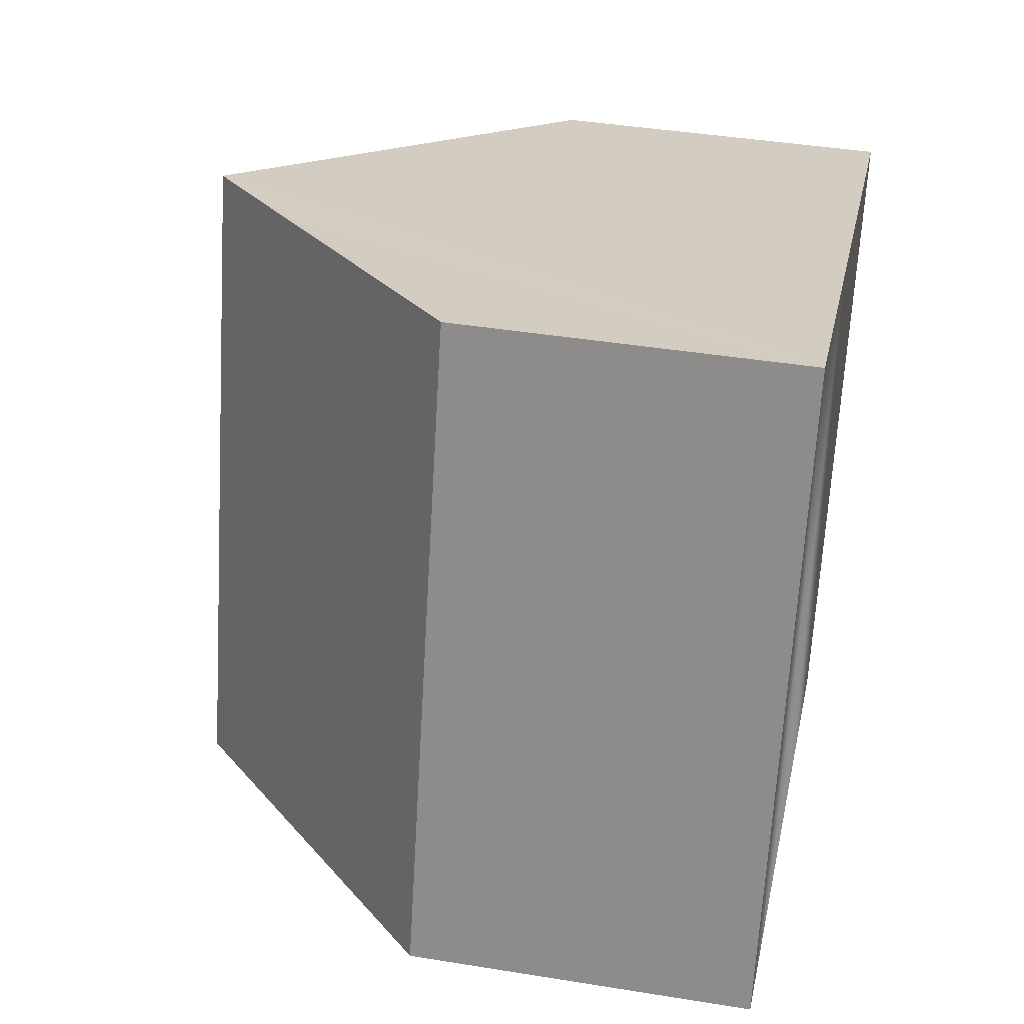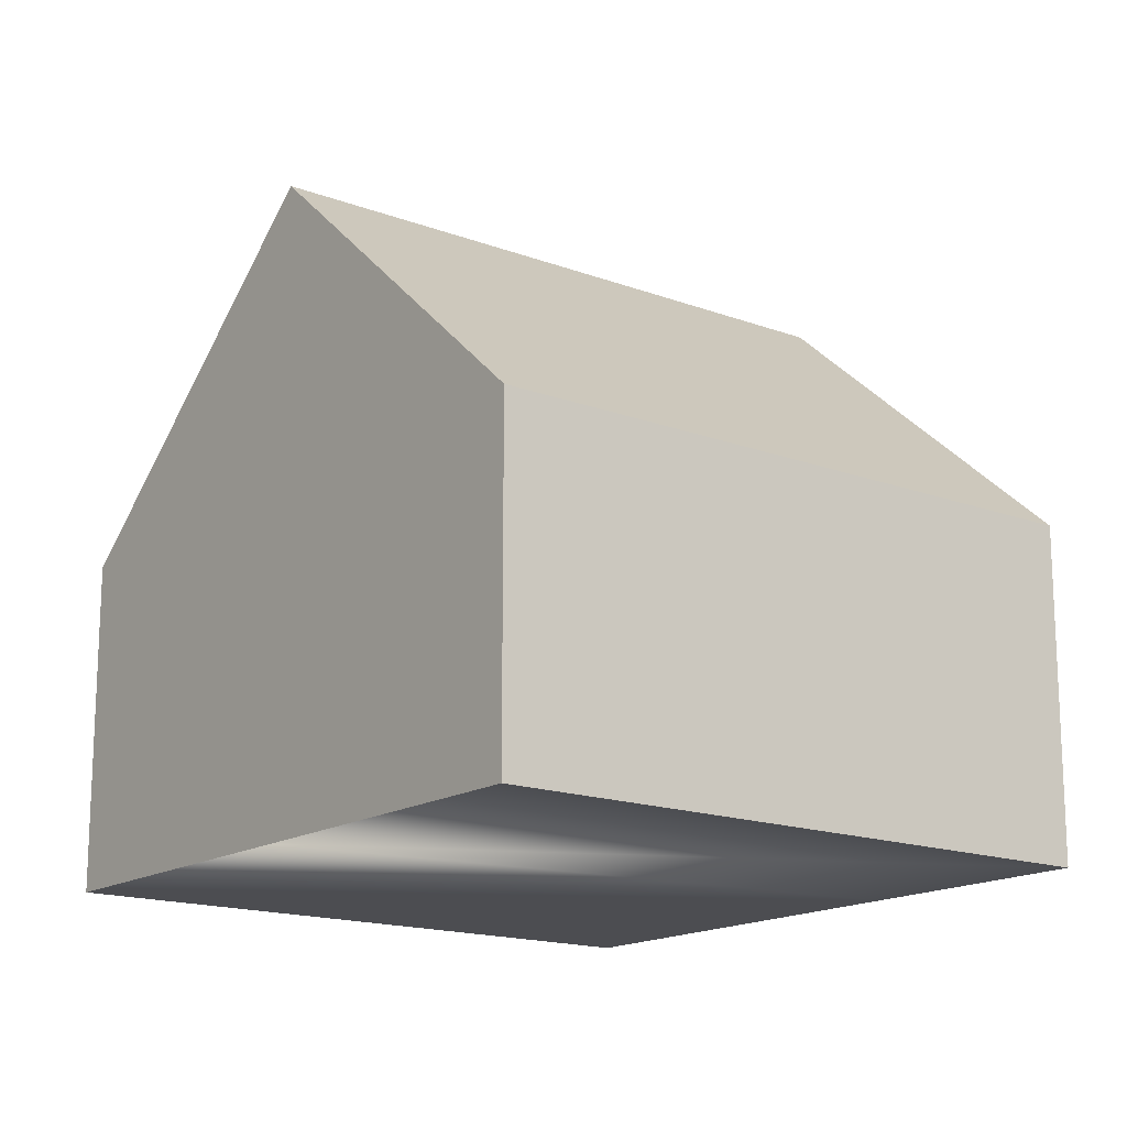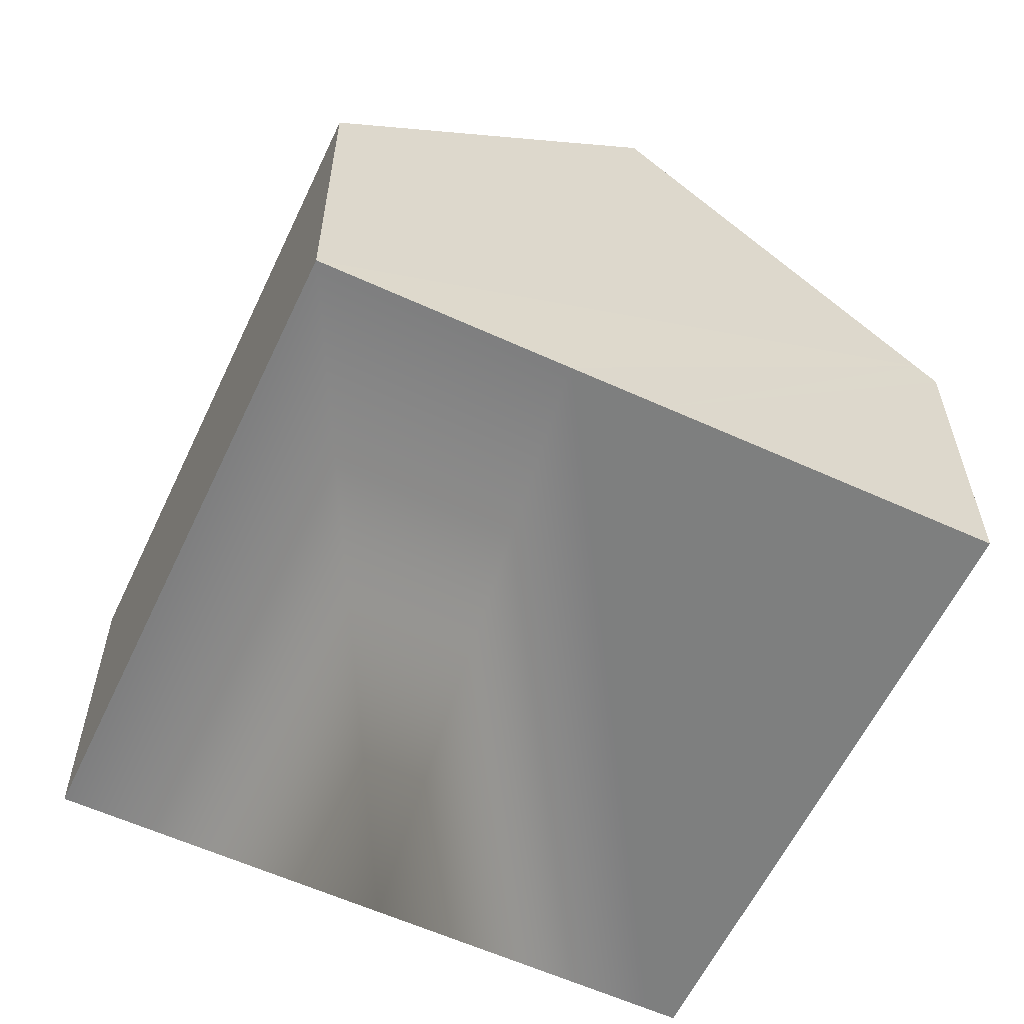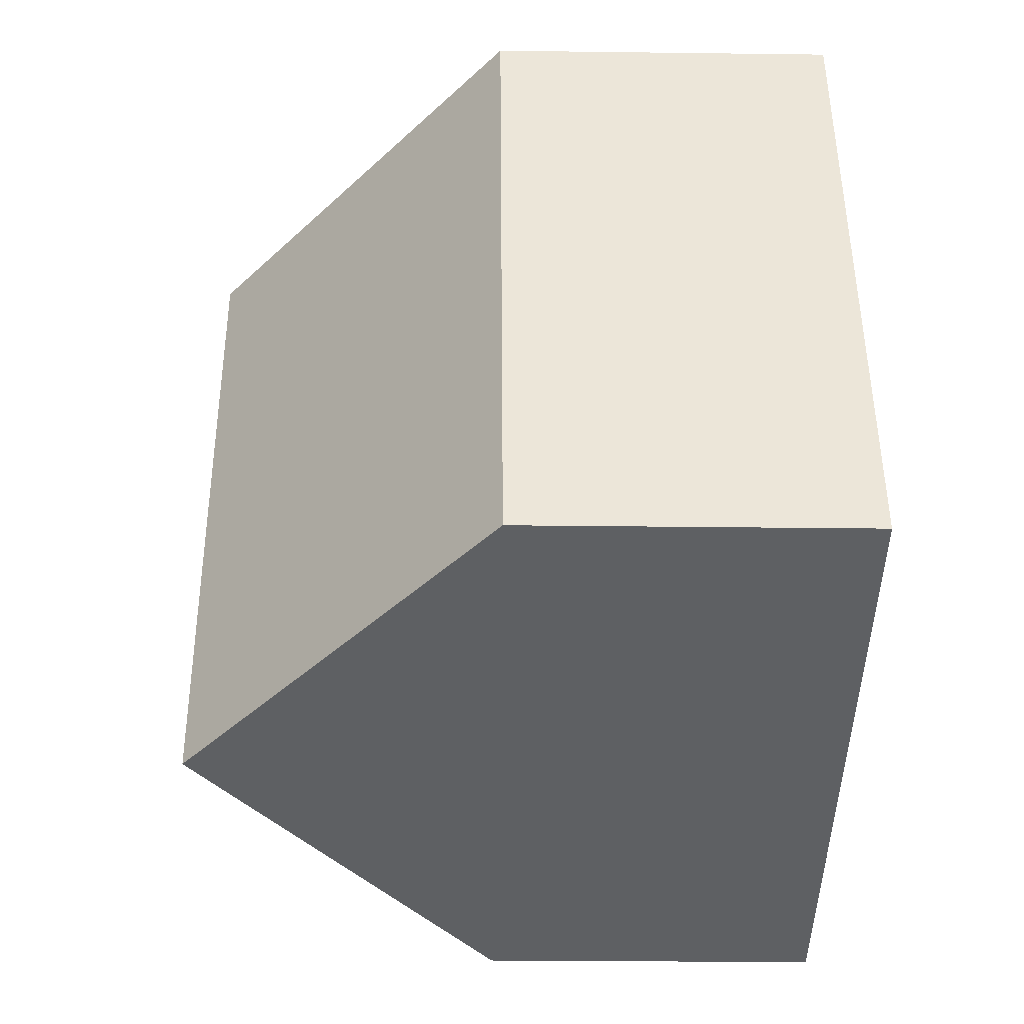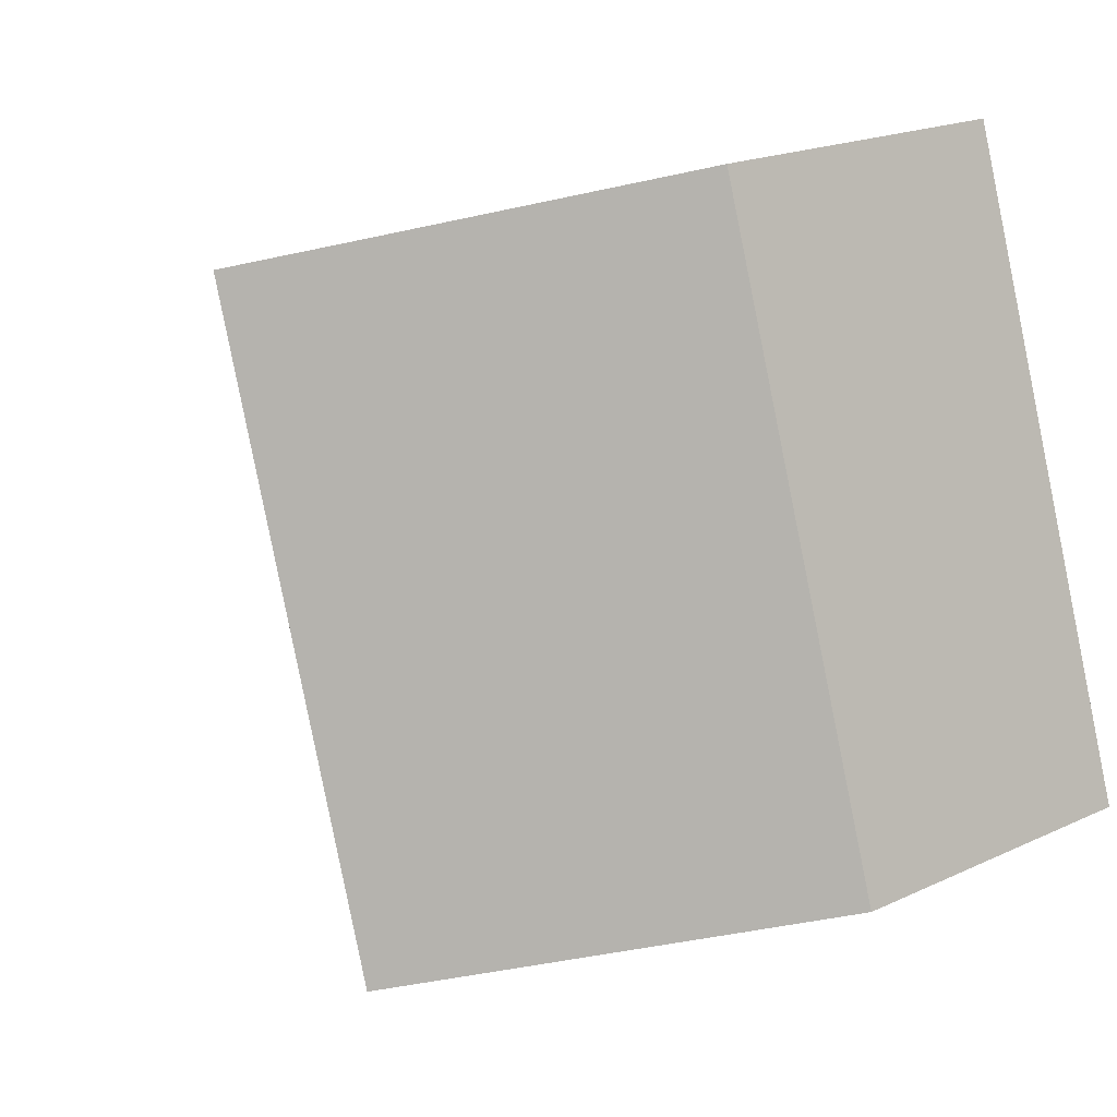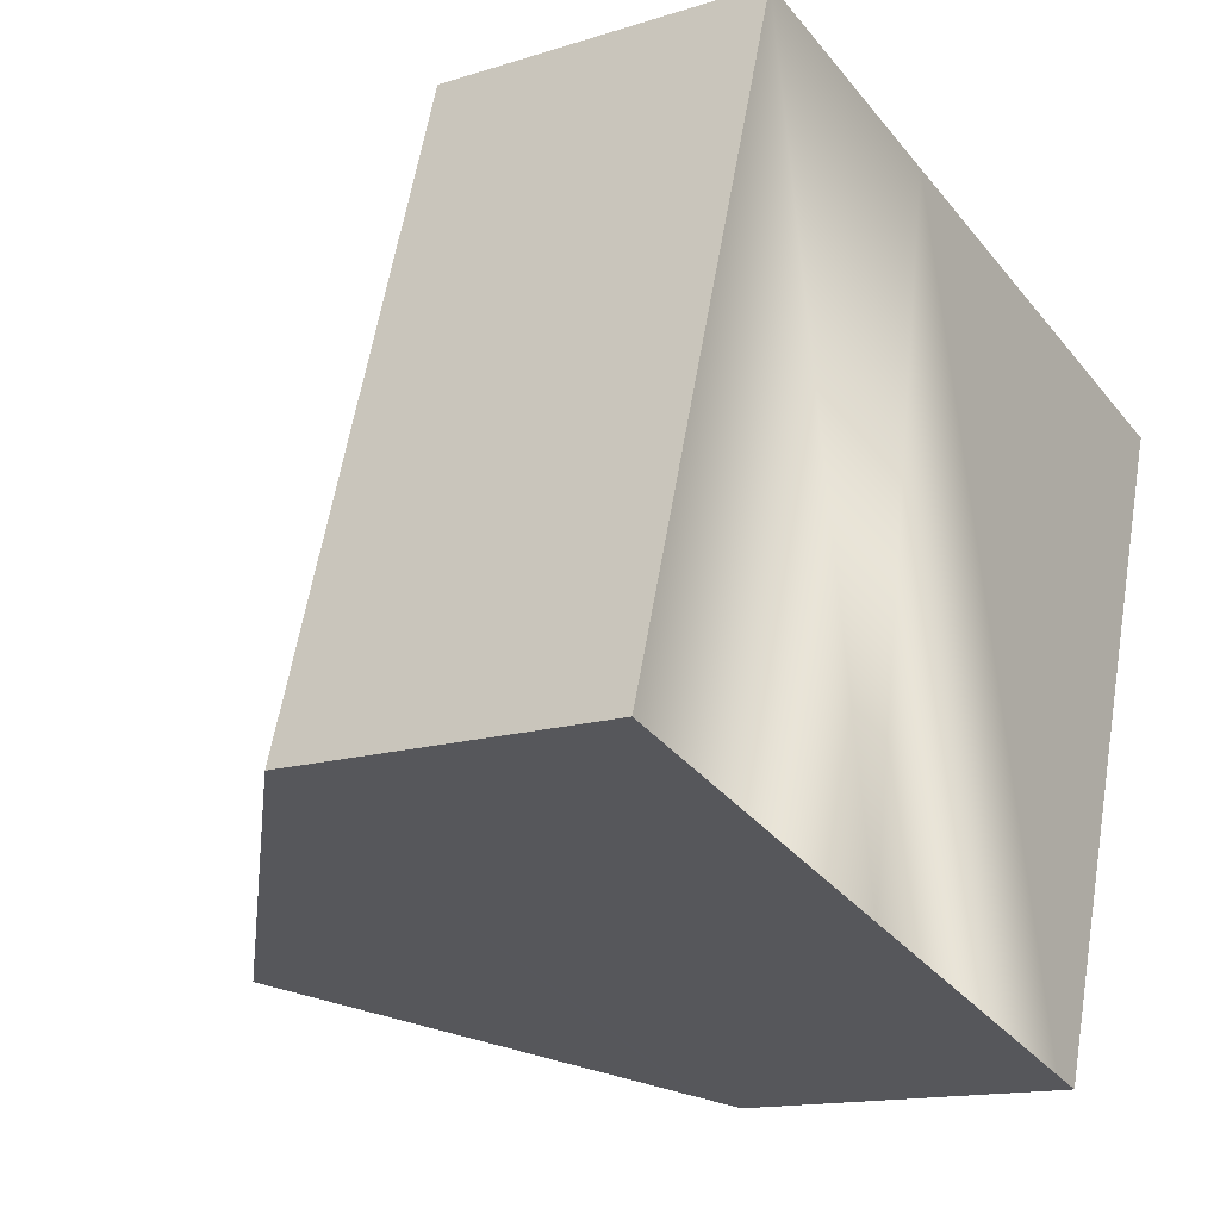
<metadata>
{"format":"obj","ext":"obj","renderer":"f3d","projection":"perspective","resolution":1024,"background":"white","views":[{"elev":41.2,"azim":-78.8,"up":"+Z"},{"elev":-16.1,"azim":-110.4,"up":"+Y"},{"elev":-59.6,"azim":-7.9,"up":"+Y"},{"elev":-24.9,"azim":-91.2,"up":"+Z"},{"elev":19.0,"azim":-131.7,"up":"+Z"},{"elev":-14.3,"azim":-55.1,"up":"+Z"}]}
</metadata>
<code>
v  0 4.757 2.913e-16
v  7.485 9.035 7.485
v  4.707 9.035 -1.462
v  6.187 7.856 7.885
v  2.778 4.758 8.944
v  9.013 5.122 -2.799
v  9.921 4.758 -1.291
v  9.414 4.758 -2.924
v  12.2 4.758 6.032
v  11.9 5.024 6.123
v  8.961 5.169 -2.783
v  9.414 1.79e-16 -2.924
v  0 0 0
v  4.707 8.952e-17 -1.462
v  8.961 1.704e-16 -2.783
v  9.013 1.714e-16 -2.799
v  2.778 -5.477e-16 8.944
v  6.187 -4.828e-16 7.885
v  7.485 -4.583e-16 7.485
v  11.9 -3.749e-16 6.123
v  12.2 -3.694e-16 6.032
v  9.921 7.905e-17 -1.291
g defaultobject
f 1 2 3
f 2 1 4
f 4 1 5
f 6 7 8
f 7 6 9
f 9 6 10
f 10 6 2
f 2 6 11
f 2 11 3
f 11 1 3
f 1 11 6
f 1 6 8
f 1 8 12
f 1 12 13
f 13 12 14
f 14 12 15
f 15 12 16
f 1 17 5
f 17 1 13
f 17 4 5
f 4 17 2
f 2 17 10
f 10 17 18
f 10 18 19
f 10 19 9
f 9 19 20
f 9 20 21
f 7 12 8
f 12 7 9
f 12 9 22
f 22 9 21
f 14 17 13
f 17 14 18
f 18 14 15
f 18 15 19
f 19 15 20
f 20 15 16
f 20 16 12
f 20 12 22
f 20 22 21

</code>
